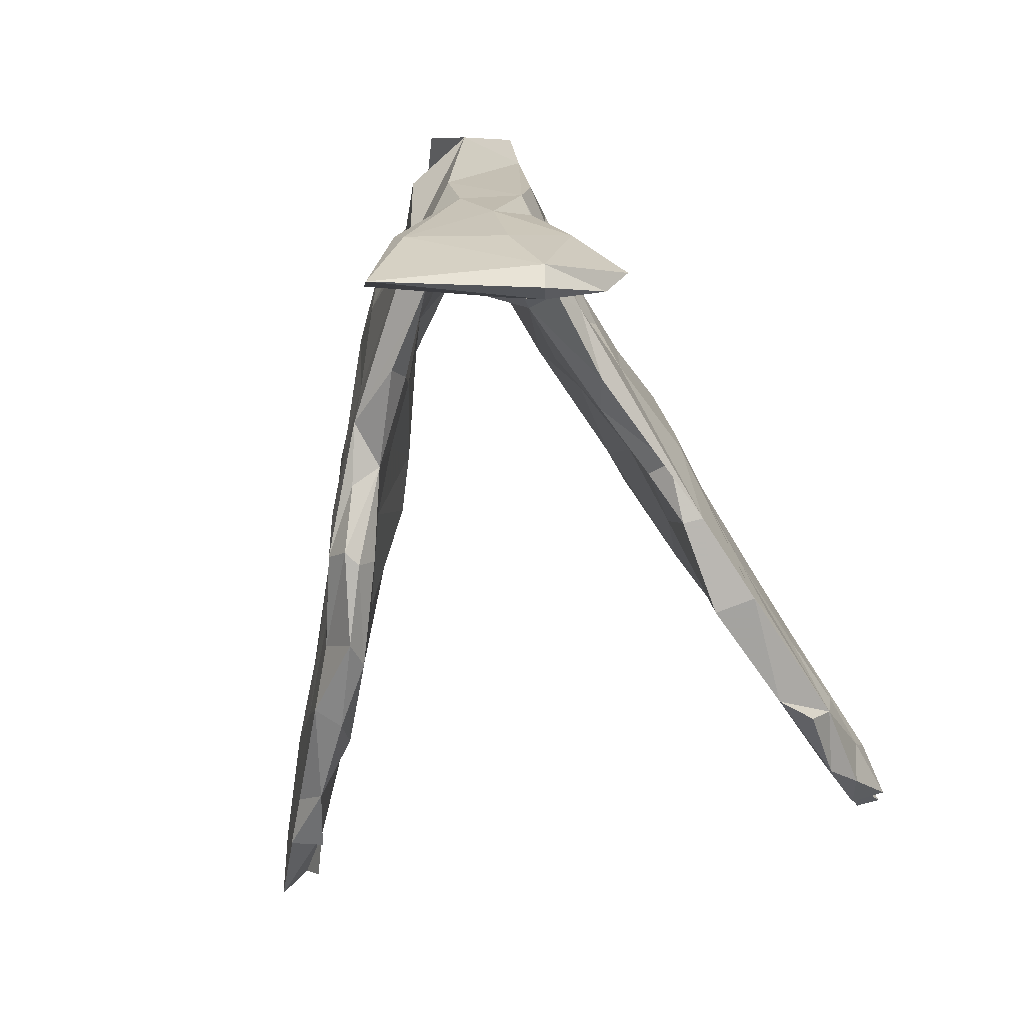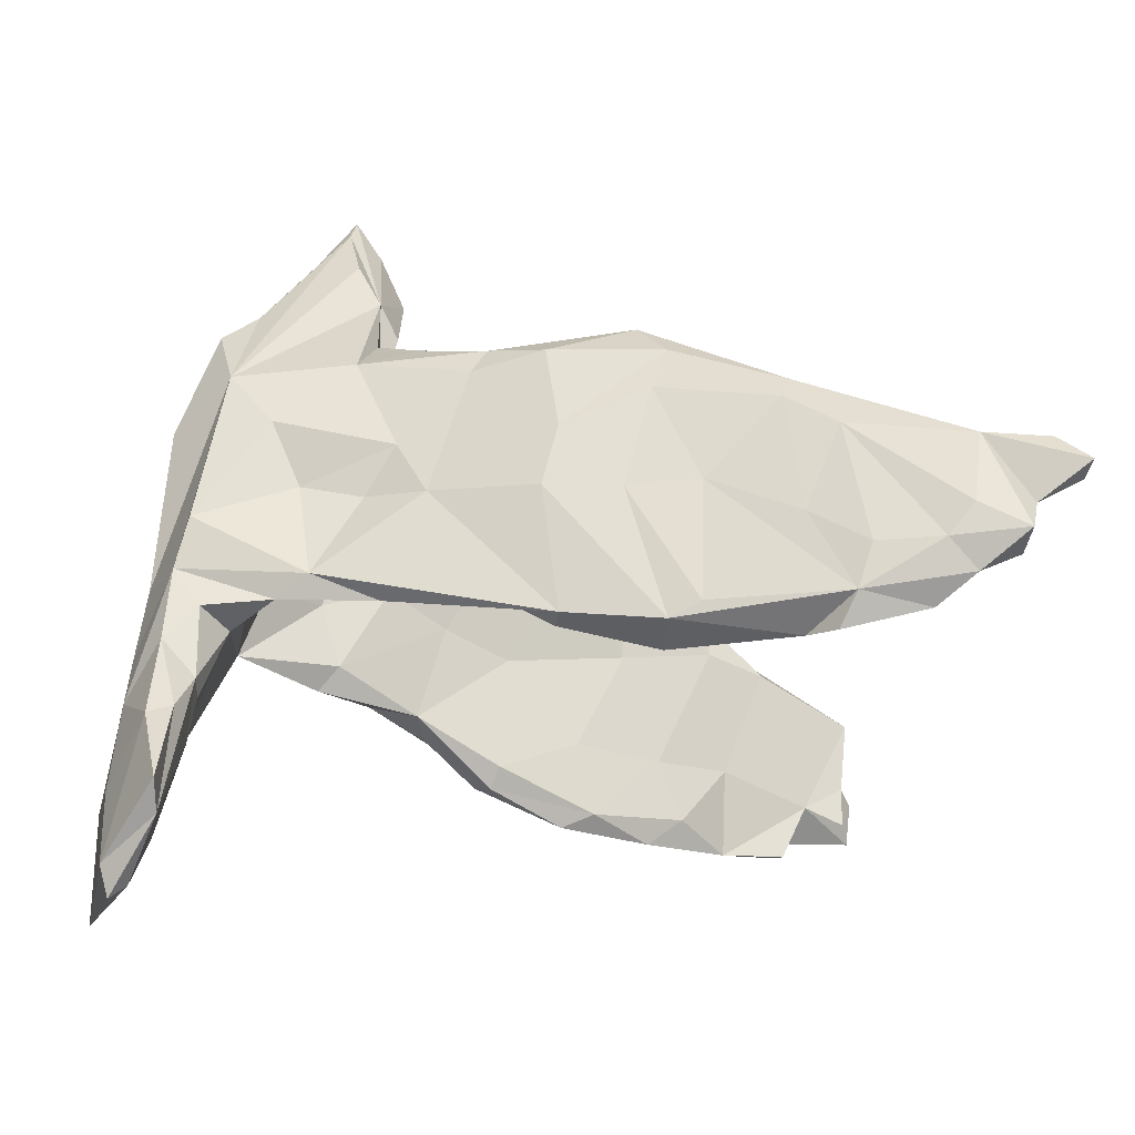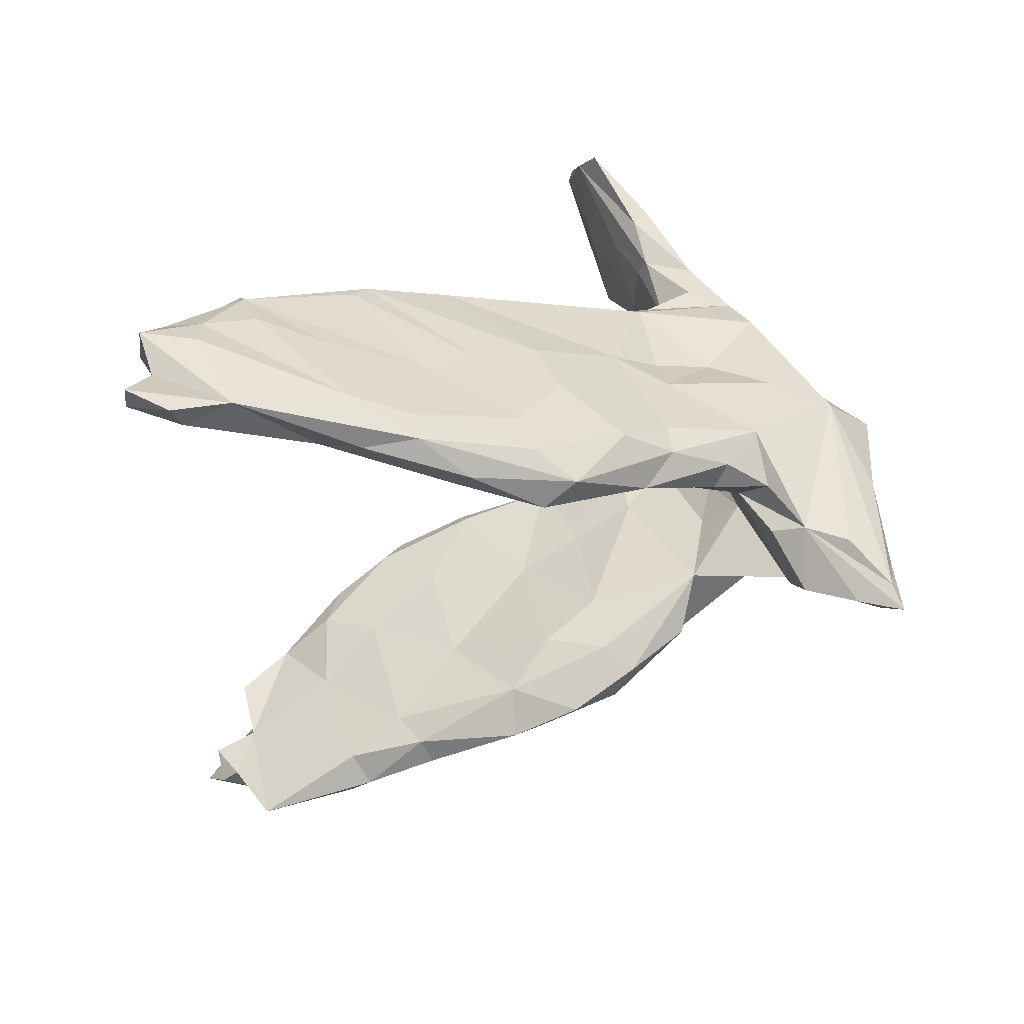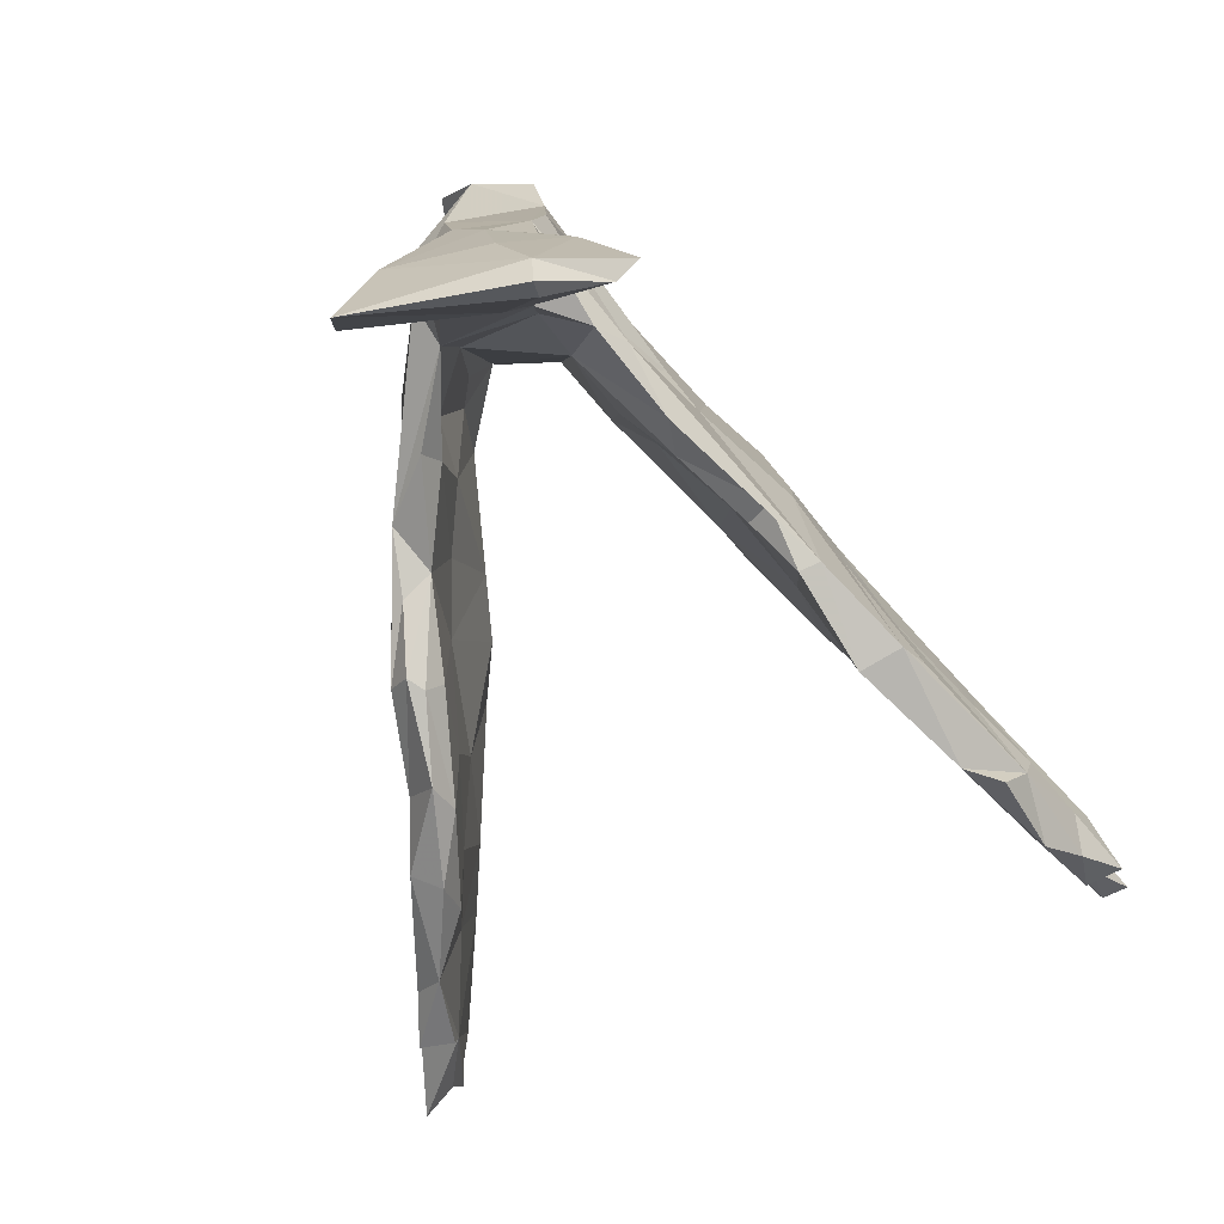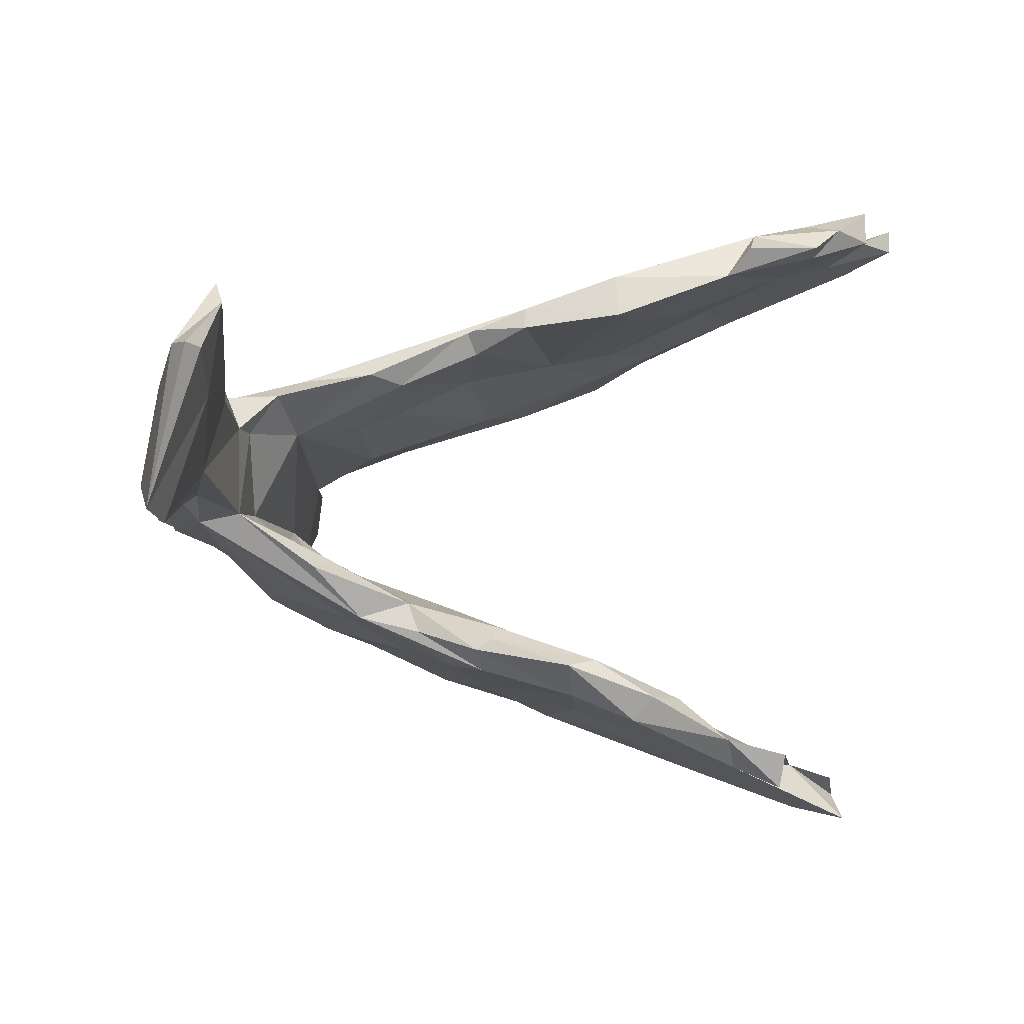
<metadata>
{"format":"obj","ext":"obj","renderer":"f3d","projection":"perspective","resolution":1024,"background":"white","views":[{"elev":-62.0,"azim":103.0,"up":"+Z"},{"elev":-25.3,"azim":176.1,"up":"+Z"},{"elev":36.8,"azim":-38.6,"up":"+Y"},{"elev":-67.4,"azim":114.5,"up":"+Z"},{"elev":-3.9,"azim":165.5,"up":"+Y"}]}
</metadata>
<code>
v -0.6007 -0.5331 -0.2164
v -0.5499 -0.5194 -0.1219
v -0.4009 -0.4618 -0.06703
v -0.4741 -0.48 -0.2606
v -0.602 -0.4966 -0.1619
v -0.4006 -0.4473 -0.2499
v -0.5976 -0.4771 -0.03097
v -0.5855 -0.4735 -0.1425
v -0.3796 -0.4027 -0.2845
v -0.4533 -0.4672 0.02426
v -0.5205 -0.4468 -0.1853
v -0.2872 -0.4042 -0.1809
v -0.3436 -0.4307 0.05711
v -0.5838 -0.4682 -0.2054
v -0.2559 -0.3931 -0.006471
v -0.138 -0.3328 -0.2327
v -0.1885 -0.3575 -0.06827
v -0.1946 -0.3698 0.1388
v -0.4786 -0.4272 -0.2762
v 0.003491 -0.2923 -0.2087
v -0.4387 -0.4384 0.0544
v -0.2262 -0.3719 -0.273
v -0.07714 -0.3198 -0.05452
v -0.3463 -0.399 0.1125
v 0.0319 -0.2846 -0.1251
v -0.1154 -0.2846 -0.2873
v -0.07557 -0.3228 0.06116
v -0.1811 -0.3536 0.1974
v 0.1834 -0.2086 -0.1272
v 0.07646 -0.2615 -0.000948
v 0.01952 -0.2603 -0.2354
v -0.06612 -0.2978 0.2635
v 0.5633 -0.06853 -0.5273
v 0.5309 -0.08392 -0.461
v -0.03051 -0.3081 0.2018
v -0.3584 -0.3602 0.0964
v -0.2381 -0.3366 0.2047
v -0.3826 -0.3781 -0.1526
v 0.09792 -0.2316 -0.1701
v -0.2526 -0.3342 -0.2935
v 0.1715 -0.2208 0.2193
v -0.3088 -0.338 -0.2508
v -0.4489 -0.3951 0.02124
v 0.1803 -0.2061 -0.00119
v -0.004258 -0.2434 -0.2417
v 0.2714 -0.1694 0.1
v -0.2703 -0.32 -0.1609
v -0.3594 -0.3477 0.03623
v 0.1098 -0.1858 -0.1492
v -0.1533 -0.2853 0.263
v -0.1661 -0.2764 -0.2668
v 0.4354 -0.05777 -0.08706
v -0.1387 -0.2637 -0.1567
v -0.01777 -0.2238 -0.2124
v 0.09151 -0.2478 0.2441
v -0.2121 -0.2726 0.1666
v -0.02877 -0.2301 -0.03428
v 0.2651 -0.1687 0.2679
v -0.2145 -0.2913 0.002801
v -0.04459 -0.2422 0.281
v 0.3745 -0.09907 0.02455
v 0.5115 -0.06291 -0.3381
v 0.3701 -0.09076 0.1301
v 0.06943 -0.1845 -0.004062
v 0.2599 -0.1288 -0.136
v -0.06806 -0.21 0.2346
v 0.316 -0.0939 0.3835
v 0.1186 -0.1392 0.2482
v 0.5403 -0.04468 -0.323
v 0.06575 -0.2156 0.2812
v -0.02543 -0.1846 0.1518
v -0.1228 -0.2204 0.1484
v 0.3765 -0.04558 -0.1179
v 0.2286 -0.1158 -0.09992
v 0.2586 -0.1115 -0.002555
v 0.1573 -0.1347 0.03381
v 0.3749 -0.05968 0.3685
v 0.5569 -0.02422 -0.3755
v 0.5181 0.04204 -0.1653
v 0.4509 -0.02187 -0.1766
v 0.4844 0.03366 0.2045
v 0.2062 -0.1086 0.1711
v 0.4485 -0.05798 0.1415
v 0.2289 -0.1056 0.3974
v 0.2325 -0.05447 0.2293
v 0.4696 -0.02741 -0.2826
v 0.4693 0.1012 -0.4555
v 0.2557 -0.07545 0.1332
v 0.4945 -0.007311 -0.1446
v 0.459 -0.03013 0.3141
v 0.1765 -0.07883 0.4184
v 0.5052 0.01792 -0.0487
v 0.3369 -0.04183 -0.01328
v 0.4569 0.004355 -0.3067
v 0.225 -0.05557 0.5769
v 0.3674 0.03388 0.4092
v 0.1862 -0.0319 0.5626
v 0.5218 0.09341 -0.2556
v 0.4908 0.1586 -0.5419
v 0.4004 0.1039 0.2667
v 0.286 -0.0163 0.5366
v 0.529 0.1668 -0.5145
v 0.2263 -0.02955 0.6253
v 0.1484 -0.04144 0.4797
v 0.534 0.1185 -0.3949
v 0.3582 0.08389 -0.09804
v 0.1837 0.04352 0.4346
v 0.4186 0.09387 0.3374
v 0.4634 0.1223 -0.05716
v 0.2351 -0.005372 0.5872
v 0.4182 0.1163 -0.2536
v 0.1808 0.02649 0.2808
v 0.4284 0.1343 -0.3304
v 0.3804 0.08828 -0.1379
v 0.1558 0.02122 0.3869
v 0.444 0.1323 0.0218
v 0.2188 0.04104 0.5008
v 0.4718 0.1381 -0.1721
v 0.4215 0.1365 -0.1197
v 0.3347 0.1323 0.1798
v 0.271 0.0898 -0.03329
v 0.5155 0.1635 -0.5619
v 0.2902 0.1285 0.07522
v 0.452 0.2358 -0.4667
v 0.101 0.08715 0.3021
v 0.2697 0.1718 -0.08142
v 0.4197 0.1438 -0.2333
v 0.4804 0.1975 -0.308
v 0.1854 0.07369 0.3422
v 0.1419 0.05128 0.2869
v 0.3163 0.1441 -0.1111
v 0.2143 0.1358 0.2766
v 0.1607 0.1078 0.006039
v 0.1223 0.1275 0.3083
v 0.1965 0.1557 0.04846
v 0.1679 0.1816 -0.1259
v 0.1134 0.1673 -0.1131
v 0.4425 0.1933 -0.2946
v 0.09375 0.1346 0.02357
v 0.1079 0.07272 0.1615
v 0.4559 0.269 -0.4278
v 0.1526 0.1763 0.1245
v 0.0323 0.09313 0.2423
v 0.1082 0.2039 0.03731
v -0.04782 0.1514 0.2992
v 0.04834 0.1942 0.2384
v -0.02421 0.1907 0.004459
v -0.1748 0.1577 0.1995
v -0.1232 0.1498 0.2649
v 0.02366 0.1807 0.2814
v -0.00508 0.2189 -0.1314
v -0.07402 0.2889 -0.1836
v -0.1013 0.1463 0.1596
v -0.2436 0.1935 0.2815
v -0.07163 0.2575 -0.1909
v -0.05797 0.2354 0.2553
v -0.2892 0.2202 0.1043
v -0.1754 0.2253 0.01825
v -0.05078 0.2722 0.01894
v 0.01427 0.256 -0.1467
v -0.1912 0.2286 0.2978
v -0.3038 0.2078 0.1967
v -0.07504 0.2653 0.1177
v -0.2055 0.2863 0.1714
v -0.343 0.2641 0.2249
v -0.2676 0.2815 -0.1609
v -0.1633 0.2994 0.006535
v -0.2171 0.3422 -0.2125
v -0.3691 0.3043 -0.102
v -0.2296 0.2753 0.2393
v -0.2179 0.2783 -0.2315
v -0.3534 0.2422 0.1978
v -0.2618 0.3583 -0.1917
v -0.388 0.2642 0.08821
v -0.2839 0.2491 0.02322
v -0.2706 0.3269 0.007645
v -0.4004 0.3477 -0.2351
v -0.3828 0.3479 0.1291
v -0.5165 0.3208 0.0769
v -0.4745 0.3254 0.1319
v -0.461 0.422 -0.1986
v -0.438 0.394 -0.2454
v -0.4302 0.3202 -0.03966
v -0.3957 0.3284 0.1681
v -0.4017 0.3856 -0.06661
v -0.6377 0.4274 0.03947
v -0.5447 0.3739 -0.09797
v -0.565 0.4058 -0.215
v -0.4827 0.4285 -0.1296
v -0.7075 0.4029 0.01202
v -0.4555 0.382 0.07268
v -0.6463 0.4019 -0.06063
v -0.5769 0.3964 -0.1727
v -0.578 0.4554 -0.1328
v -0.6158 0.4669 -0.08537
v -0.6197 0.4438 -0.1778
v -0.7349 0.4474 0.02521
v -0.6823 0.4308 -0.1449
v -0.7728 0.4388 -0.03365
v -0.7036 0.4445 -0.0746
v -0.7782 0.4769 -0.02212
v -0.6869 0.4842 -0.1296
f 73 29 65
f 49 65 29
f 53 57 54
f 49 54 57
f 51 53 54
f 59 57 53
f 34 62 86
f 80 86 62
f 94 34 86
f 33 62 34
f 80 94 86
f 87 34 94
f 78 79 69
f 89 69 79
f 33 78 69
f 98 79 78
f 69 80 62
f 33 69 62
f 89 80 69
f 92 89 79
f 52 80 89
f 74 73 65
f 52 29 73
f 44 29 52
f 80 52 73
f 92 52 89
f 39 49 29
f 74 65 49
f 64 74 49
f 75 73 74
f 76 75 74
f 93 73 75
f 46 52 61
f 63 61 52
f 64 49 57
f 45 54 49
f 71 64 57
f 76 74 64
f 71 76 64
f 82 75 76
f 63 46 61
f 44 52 46
f 88 93 75
f 106 73 93
f 83 63 52
f 77 63 83
f 81 83 52
f 92 81 52
f 77 83 81
f 68 76 71
f 88 75 82
f 85 88 82
f 58 46 63
f 10 2 3
f 6 3 2
f 8 5 2
f 1 2 5
f 7 8 2
f 14 5 8
f 17 12 16
f 22 16 12
f 23 17 16
f 15 12 17
f 18 15 17
f 3 12 15
f 13 3 15
f 6 12 3
f 1 6 2
f 8 11 14
f 5 14 11
f 11 6 1
f 1 5 11
f 19 6 11
f 6 22 12
f 26 16 22
f 19 9 4
f 6 4 9
f 6 19 4
f 11 9 19
f 22 6 9
f 40 22 9
f 51 26 40
f 22 40 26
f 42 51 40
f 45 26 51
f 31 16 26
f 87 33 34
f 33 102 78
f 105 78 102
f 122 102 33
f 37 13 18
f 15 18 13
f 28 37 18
f 24 13 37
f 24 21 13
f 10 13 21
f 36 21 24
f 3 13 10
f 7 10 21
f 43 7 21
f 36 43 21
f 11 7 43
f 2 10 7
f 11 8 7
f 27 18 17
f 42 40 9
f 154 145 161
f 150 161 145
f 165 154 161
f 149 145 154
f 162 148 154
f 149 154 148
f 172 162 154
f 157 148 162
f 143 149 148
f 170 156 163
f 144 163 156
f 164 170 163
f 161 156 170
f 153 148 157
f 174 157 162
f 159 163 144
f 146 144 156
f 94 80 73
f 85 93 88
f 85 68 84
f 58 84 68
f 55 68 70
f 60 70 68
f 68 55 58
f 41 58 55
f 67 84 58
f 95 84 67
f 63 77 67
f 101 67 77
f 99 33 87
f 124 99 87
f 122 33 99
f 124 102 122
f 113 87 94
f 105 98 78
f 128 98 105
f 109 79 98
f 114 94 73
f 109 92 79
f 121 106 93
f 114 73 106
f 100 92 109
f 100 81 92
f 121 93 85
f 112 121 85
f 108 81 100
f 77 81 90
f 96 90 81
f 68 85 82
f 96 77 90
f 143 148 153
f 158 153 157
f 175 158 157
f 174 175 157
f 166 158 175
f 147 153 158
f 151 147 158
f 139 153 147
f 152 159 144
f 167 163 159
f 126 152 144
f 168 159 152
f 166 171 158
f 155 158 171
f 177 171 166
f 151 158 155
f 152 155 171
f 155 152 160
f 136 160 152
f 151 155 160
f 137 151 160
f 150 145 134
f 125 134 145
f 132 150 134
f 149 143 145
f 125 145 143
f 156 150 146
f 132 146 150
f 161 150 156
f 140 143 153
f 142 144 146
f 132 142 146
f 135 144 142
f 32 70 60
f 66 60 68
f 50 60 66
f 71 66 68
f 55 70 32
f 50 32 60
f 72 56 66
f 50 66 56
f 71 72 66
f 59 56 72
f 37 50 56
f 63 67 58
f 57 72 71
f 48 56 59
f 57 59 72
f 41 46 58
f 82 76 68
f 41 55 30
f 35 30 55
f 44 41 30
f 126 109 131
f 119 131 109
f 136 126 131
f 116 109 126
f 114 131 119
f 118 119 109
f 127 114 119
f 106 131 114
f 121 131 106
f 131 121 136
f 137 136 121
f 133 137 121
f 160 136 137
f 138 118 128
f 98 128 118
f 141 138 128
f 127 118 138
f 119 118 127
f 124 127 138
f 109 98 118
f 186 184 191
f 178 191 184
f 195 186 191
f 180 184 186
f 186 179 180
f 172 180 179
f 190 179 186
f 170 178 184
f 185 191 178
f 165 184 180
f 196 188 193
f 177 193 188
f 198 196 193
f 181 188 196
f 182 188 181
f 194 181 196
f 187 198 193
f 202 196 198
f 189 181 194
f 202 194 196
f 185 181 189
f 191 189 194
f 177 187 193
f 192 198 187
f 179 192 187
f 200 198 192
f 202 198 200
f 199 200 192
f 185 189 191
f 195 191 194
f 202 186 195
f 202 195 194
f 190 192 179
f 199 192 190
f 197 190 186
f 199 190 197
f 201 197 186
f 186 202 200
f 201 186 200
f 201 200 199
f 197 201 199
f 141 124 138
f 113 127 124
f 111 127 113
f 87 113 124
f 94 111 113
f 114 127 111
f 128 105 102
f 141 128 102
f 99 124 122
f 141 102 124
f 110 103 101
f 95 101 103
f 96 110 101
f 107 103 110
f 117 107 110
f 100 117 110
f 100 107 117
f 107 97 103
f 95 103 97
f 104 97 107
f 100 110 96
f 108 100 96
f 77 96 101
f 91 97 104
f 115 104 107
f 91 104 115
f 112 91 115
f 81 108 96
f 85 91 112
f 107 112 115
f 140 121 112
f 120 100 116
f 109 116 100
f 107 129 112
f 125 112 129
f 132 129 107
f 176 185 178
f 187 183 179
f 174 179 183
f 169 183 187
f 177 169 187
f 175 183 169
f 176 181 185
f 177 188 182
f 177 182 181
f 172 165 180
f 161 184 165
f 154 165 172
f 174 172 179
f 176 178 164
f 170 164 178
f 167 176 164
f 183 175 174
f 173 181 176
f 173 167 168
f 159 168 167
f 176 167 173
f 168 181 173
f 162 172 174
f 28 18 27
f 23 27 17
f 38 11 43
f 48 43 36
f 56 48 36
f 38 43 48
f 30 35 27
f 28 27 35
f 25 30 27
f 29 44 30
f 46 41 44
f 37 36 24
f 56 36 37
f 32 28 35
f 32 35 55
f 32 37 28
f 32 50 37
f 94 114 111
f 67 101 95
f 91 84 95
f 91 95 97
f 84 91 85
f 140 153 139
f 137 139 147
f 133 139 137
f 151 137 147
f 135 126 144
f 136 152 126
f 129 134 125
f 130 125 143
f 129 132 134
f 120 142 132
f 130 143 140
f 123 142 120
f 133 140 139
f 142 123 135
f 126 135 123
f 116 126 123
f 112 125 130
f 59 53 47
f 51 47 53
f 48 59 47
f 140 112 130
f 140 133 121
f 120 116 123
f 100 120 132
f 107 100 132
f 38 9 11
f 42 9 38
f 31 49 39
f 20 39 29
f 25 20 29
f 31 39 20
f 23 20 25
f 30 25 29
f 16 31 20
f 45 51 54
f 42 47 51
f 38 47 42
f 31 45 49
f 26 45 31
f 23 16 20
f 27 23 25
f 47 38 48
f 177 181 168
f 168 152 171
f 184 161 170
f 177 168 171
f 169 177 166
f 169 166 175
f 163 167 164

</code>
